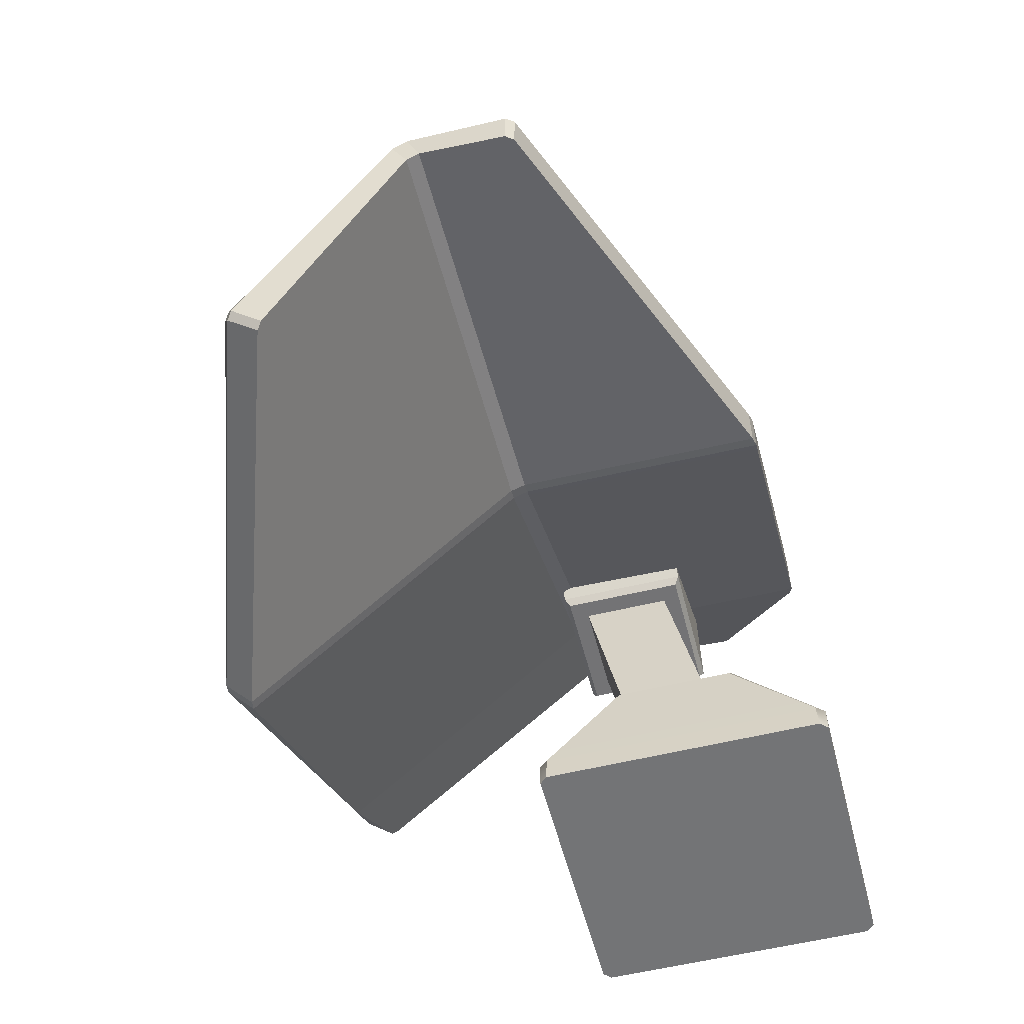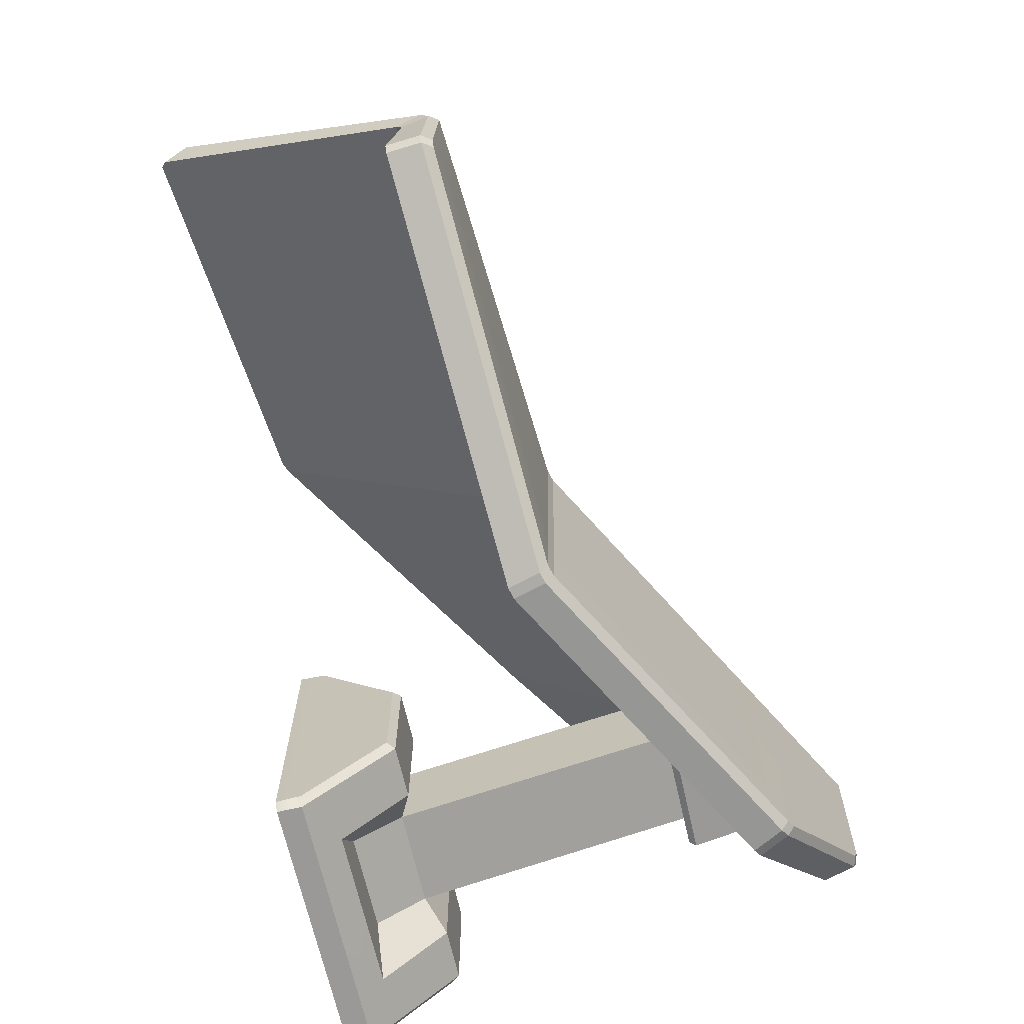
<metadata>
{"format":"obj","ext":"obj","renderer":"f3d","projection":"perspective","resolution":1024,"background":"white","views":[{"elev":-56.1,"azim":-75.5,"up":"+Z"},{"elev":-68.9,"azim":-77.0,"up":"+Y"}]}
</metadata>
<code>
v -0.475 -0.5 0
v 0.475 -0.5 0
v 0.475 -0.5 0.08696
v -0.475 -0.5 0.08696
v -0.475 0.5 0.08696
v 0.475 0.5 0.08696
v 0.475 0.5 0
v -0.475 0.5 0
v 0.5 -0.475 0
v 0.5 0.475 0
v 0.5 0.4691 0.08696
v 0.5 -0.4687 0.08696
v 0.5 0.2028 0.3679
v 0.5 -0.1925 0.3679
v -0.5 0.475 0
v -0.5 -0.475 0
v -0.5 -0.4687 0.08696
v -0.5 0.4691 0.08696
v -0.4957 -0.1925 0.3679
v -0.4957 0.2028 0.3679
v -0.475 -0.5 0.08696
v -0.2833 -0.423 0.1692
v -0.2833 -0.2031 0.3929
v -0.4703 -0.2031 0.3929
v 0.475 -0.5 0.08696
v 0.2907 -0.423 0.1692
v 0.2907 -0.2031 0.3929
v 0.475 -0.2031 0.3929
v -0.2833 0.2136 0.3929
v -0.2833 0.423 0.1692
v -0.475 0.5 0.08696
v -0.4703 0.2136 0.3929
v 0.2907 0.423 0.1692
v 0.475 0.5 0.08696
v 0.2907 0.2136 0.3929
v 0.475 0.2136 0.3929
v 0.1685 0.1645 0.3416
v 0.1685 0.2522 0.1692
v -0.173 0.2522 0.1692
v -0.173 0.1645 0.3416
v -0.173 -0.1451 0.3398
v -0.173 -0.2496 0.1692
v 0.1685 -0.2496 0.1692
v 0.1685 -0.1451 0.3398
v -0.2833 -0.2031 0.3929
v -0.2833 -0.423 0.1692
v -0.173 -0.2496 0.1692
v -0.173 -0.1451 0.3398
v 0.2907 -0.423 0.1692
v 0.2907 -0.2031 0.3929
v 0.1685 -0.1451 0.3398
v 0.1685 -0.2496 0.1692
v 0.2907 0.2136 0.3929
v 0.2907 0.423 0.1692
v 0.1685 0.2522 0.1692
v 0.1685 0.1645 0.3416
v -0.2833 0.423 0.1692
v -0.2833 0.2136 0.3929
v -0.173 0.1645 0.3416
v -0.173 0.2522 0.1692
v 0.1685 0.2522 0.1692
v 0.2907 0.423 0.1692
v -0.2833 0.423 0.1692
v -0.173 0.2522 0.1692
v 0.2907 -0.423 0.1692
v 0.1685 -0.2496 0.1692
v -0.173 -0.2496 0.1692
v -0.2833 -0.423 0.1692
v -0.2833 -0.2031 0.3929
v -0.2833 0.2136 0.3929
v -0.4703 0.2136 0.3929
v -0.4703 -0.2031 0.3929
v 0.2907 0.2136 0.3929
v 0.2907 -0.2031 0.3929
v 0.475 -0.2031 0.3929
v 0.475 0.2136 0.3929
v 0.2907 -0.2031 0.3929
v 0.2907 0.2136 0.3929
v 0.1685 0.1645 0.3416
v 0.1685 -0.1451 0.3398
v -0.173 -0.1451 0.3398
v -0.173 0.1645 0.3416
v -0.2833 0.2136 0.3929
v -0.2833 -0.2031 0.3929
v 0.1685 -0.1451 0.3398
v 0.1685 0.0526 1.308
v -0.173 0.0526 1.308
v -0.173 -0.1451 0.3398
v -0.173 -0.1451 0.3398
v -0.173 0.0526 1.308
v -0.173 0.3622 1.31
v -0.173 0.1645 0.3416
v -0.173 0.1645 0.3416
v -0.173 0.3622 1.31
v 0.1685 0.3622 1.31
v 0.1685 0.1645 0.3416
v 0.1685 0.1645 0.3416
v 0.1685 0.3622 1.31
v 0.1685 0.0526 1.308
v 0.1685 -0.1451 0.3398
v 0.1685 0.0526 1.308
v 0.2344 -0.007153 1.308
v -0.2389 -0.007153 1.308
v -0.173 0.0526 1.308
v -0.2389 0.4219 1.31
v -0.173 0.3622 1.31
v 0.2344 0.4219 1.31
v 0.1685 0.3622 1.31
v 0.2455 -0.02402 1.33
v 0.1971 -0.02405 1.652
v -0.3187 -0.02411 1.434
v -0.2575 -0.02402 1.333
v -0.2575 -0.02402 1.333
v -0.3187 -0.02411 1.434
v -0.3187 0.4387 1.437
v -0.2575 0.4388 1.335
v -0.2575 0.4388 1.335
v -0.3187 0.4387 1.437
v 0.2436 0.4388 1.68
v 0.2455 0.4388 1.333
v 0.2455 0.4388 1.333
v 0.2436 0.4388 1.68
v 0.1971 -0.02405 1.652
v 0.2455 -0.02402 1.33
v 0.07187 1.361 0.6835
v 0.07917 0.4642 1.546
v -0.9834 0.4517 0.9749
v -0.9905 1.349 0.0301
v -1.035 1.349 0.003145
v -1.028 0.4512 0.9512
v -2.447 0.8546 -0.02593
v -2.428 0.8696 -0.0436
v -1.072 1.342 -0.00856
v -2.454 0.4454 0.8615
v -1.066 0.451 0.94
v 0.07917 0.4642 1.546
v 0.07187 1.361 0.6835
v 0.4164 1.332 0.9203
v 0.4351 0.4379 1.767
v 0.4299 1.318 0.9445
v -2.442 0.08453 0.844
v -2.461 0.1117 0.844
v -2.455 0.4033 0.8837
v -1.066 0.4001 0.9609
v -1.071 -0.4437 0.9351
v 0.07958 0.4113 1.567
v 0.06407 -0.4448 1.535
v -0.99 -0.4508 0.9693
v -0.9845 0.4006 0.9952
v -1.034 -0.4511 0.9458
v -1.029 0.4002 0.9715
v -0.09739 0.5138 1.611
v 0.01027 0.514 1.669
v 0.009908 1.433 0.8054
v -0.0869 1.344 0.8158
v -1.036 1.357 0.2247
v -1.032 1.436 0.1456
v -2.441 0.461 1.009
v -2.442 0.1275 0.9974
v -2.423 0.1002 0.9973
v -2.347 0.1719 1.007
v -2.342 0.4609 1.015
v -2.423 0.1002 0.9973
v -2.342 0.4609 1.015
v -2.441 0.461 1.009
v -1.113 -0.3047 1.08
v -2.347 0.1719 1.007
v -1.113 -0.4162 1.077
v 0.3769 1.433 1.034
v 0.009908 1.433 0.8054
v 0.01027 0.514 1.669
v 0.394 0.5142 1.878
v 0.3939 1.418 1.058
v -0.99 -0.4508 0.9693
v 0.06407 -0.4448 1.535
v 0.006966 -0.4469 1.64
v -1.023 -0.4536 1.081
v 0.02157 1.438 0.7634
v 0.07187 1.361 0.6835
v -0.9905 1.349 0.0301
v -1.025 1.435 0.1042
v -2.442 0.08453 0.844
v -1.071 -0.4437 0.9351
v -1.103 -0.4465 1.047
v -2.451 0.08074 0.9635
v -2.447 0.8546 -0.02593
v -2.454 0.4454 0.8615
v -2.467 0.4936 0.9446
v -2.466 0.9487 0.04509
v -1.072 1.342 -0.00856
v -2.428 0.8696 -0.0436
v -2.446 0.965 0.02686
v -1.105 1.428 0.06575
v 0.09531 -0.4322 1.552
v 0.4351 -0.1178 1.758
v 0.4216 -0.08856 1.872
v 0.03827 -0.4342 1.657
v 0.4164 1.332 0.9203
v 0.07187 1.361 0.6835
v 0.02157 1.438 0.7634
v 0.4164 1.332 0.9203
v 0.4159 1.438 1.009
v 0.4351 0.4379 1.767
v 0.4299 1.318 0.9445
v 0.433 1.423 1.034
v 0.435 0.504 1.868
v 0.4351 0.4494 1.888
v 0.4351 0.3838 1.788
v 0.4351 -0.08529 1.767
v 0.4354 -0.05587 1.88
v -2.455 0.4033 0.8837
v -2.461 0.1117 0.844
v -2.469 0.1083 0.9637
v -2.467 0.4428 0.9771
v -2.441 0.461 1.009
v -2.467 0.4428 0.9771
v -2.469 0.1083 0.9637
v -2.442 0.1275 0.9974
v -2.451 0.08074 0.9635
v -1.103 -0.4465 1.047
v -1.113 -0.4162 1.077
v -2.423 0.1002 0.9973
v -1.023 -0.4536 1.081
v 0.006966 -0.4469 1.64
v -0.007313 -0.4174 1.667
v -1.032 -0.4238 1.11
v -1.066 -0.4539 1.058
v -1.075 -0.4241 1.087
v -1.113 -0.4162 1.077
v -1.103 -0.4465 1.047
v 0.03827 -0.4342 1.657
v 0.4216 -0.08856 1.872
v 0.378 -0.08886 1.882
v 0.02393 -0.4049 1.684
v 0.4354 -0.05587 1.88
v 0.4351 0.4494 1.888
v 0.3939 0.4609 1.898
v 0.3917 -0.05642 1.89
v 0.435 0.504 1.868
v 0.433 1.423 1.034
v 0.3939 1.418 1.058
v 0.394 0.5142 1.878
v 0.4159 1.438 1.009
v 0.02157 1.438 0.7634
v 0.009908 1.433 0.8054
v 0.3769 1.433 1.034
v -1.032 1.436 0.1456
v 0.009908 1.433 0.8054
v 0.02157 1.438 0.7634
v -1.025 1.435 0.1042
v -1.105 1.428 0.06575
v -2.446 0.965 0.02686
v -2.424 0.9845 0.07216
v -1.113 1.429 0.1064
v -2.441 0.5048 0.9827
v -2.442 0.9689 0.08941
v -2.466 0.9487 0.04509
v -2.467 0.4936 0.9446
v -2.337 0.5054 0.9895
v -2.441 0.5048 0.9827
v -2.441 0.461 1.009
v -2.342 0.4609 1.015
v -0.09902 0.4609 1.632
v 0.01028 0.4609 1.691
v 0.01027 0.514 1.669
v -0.09739 0.5138 1.611
v 0.01028 0.4609 1.691
v 0.3939 0.4609 1.898
v 0.394 0.5142 1.878
v 0.01027 0.514 1.669
v 0.3939 0.4609 1.898
v 0.4351 0.4494 1.888
v 0.435 0.504 1.868
v 0.394 0.5142 1.878
v 0.07917 0.4642 1.546
v 0.4351 0.4379 1.767
v 0.4351 0.3838 1.788
v 0.07958 0.4113 1.567
v 0.07958 0.4113 1.567
v -0.9845 0.4006 0.9952
v -0.9834 0.4517 0.9749
v 0.07917 0.4642 1.546
v -1.028 0.4512 0.9512
v -1.029 0.4002 0.9715
v -1.066 0.4001 0.9609
v -2.455 0.4033 0.8837
v -2.454 0.4454 0.8615
v -1.066 0.451 0.94
v -2.455 0.4033 0.8837
v -2.467 0.4428 0.9771
v -2.467 0.4936 0.9446
v -2.454 0.4454 0.8615
v -2.467 0.4428 0.9771
v -2.441 0.461 1.009
v -2.441 0.5048 0.9827
v -2.467 0.4936 0.9446
v -1.113 -0.3047 1.08
v -1.113 -0.4162 1.077
v -1.075 -0.4241 1.087
v -1.075 -0.309 1.091
v -1.034 -0.4511 0.9458
v -1.066 -0.4539 1.058
v -1.103 -0.4465 1.047
v -1.071 -0.4437 0.9351
v -1.071 -0.4437 0.9351
v -1.066 0.4001 0.9609
v -1.029 0.4002 0.9715
v -1.034 -0.4511 0.9458
v -1.066 0.4001 0.9609
v -1.066 0.451 0.94
v -1.028 0.4512 0.9512
v -1.029 0.4002 0.9715
v -1.035 1.349 0.003145
v -1.028 0.4512 0.9512
v -1.066 0.451 0.94
v -1.072 1.342 -0.00856
v -1.072 1.342 -0.00856
v -1.105 1.428 0.06575
v -1.068 1.435 0.07705
v -1.035 1.349 0.003145
v -1.105 1.428 0.06575
v -1.113 1.429 0.1064
v -1.075 1.436 0.1184
v -1.068 1.435 0.07705
v -1.113 1.429 0.1064
v -1.113 1.348 0.1916
v -1.075 1.357 0.2002
v -1.075 1.436 0.1184
v 0.09531 -0.4322 1.552
v 0.06407 -0.4448 1.535
v 0.07958 0.4113 1.567
v 0.4351 0.3838 1.788
v 0.4351 -0.1178 1.758
v 0.4351 0.3838 1.788
v 0.4351 -0.08529 1.767
v 0.4351 -0.1178 1.758
v -1.036 -0.3091 1.112
v -1.032 -0.4238 1.11
v -0.007313 -0.4174 1.667
v -0.09803 -0.3112 1.621
v 0.01028 0.4609 1.691
v -0.09902 0.4609 1.632
v 0.01028 0.4609 1.691
v -0.007313 -0.4174 1.667
v 0.02393 -0.4049 1.684
v 0.3939 0.4609 1.898
v 0.378 -0.08886 1.882
v 0.3917 -0.05642 1.89
v -2.442 0.08453 0.844
v -2.451 0.08074 0.9635
v -2.469 0.1083 0.9637
v -2.461 0.1117 0.844
v -2.451 0.08074 0.9635
v -2.423 0.1002 0.9973
v -2.442 0.1275 0.9974
v -2.469 0.1083 0.9637
v 0.09531 -0.4322 1.552
v 0.03827 -0.4342 1.657
v 0.006966 -0.4469 1.64
v 0.06407 -0.4448 1.535
v 0.03827 -0.4342 1.657
v 0.02393 -0.4049 1.684
v -0.007313 -0.4174 1.667
v 0.006966 -0.4469 1.64
v 0.4351 -0.08529 1.767
v 0.4354 -0.05587 1.88
v 0.4216 -0.08856 1.872
v 0.4351 -0.1178 1.758
v 0.4354 -0.05587 1.88
v 0.3917 -0.05642 1.89
v 0.378 -0.08886 1.882
v 0.4216 -0.08856 1.872
v 0.4164 1.332 0.9203
v 0.4159 1.438 1.009
v 0.433 1.423 1.034
v 0.4299 1.318 0.9445
v 0.4159 1.438 1.009
v 0.3769 1.433 1.034
v 0.3939 1.418 1.058
v 0.433 1.423 1.034
v -2.447 0.8546 -0.02593
v -2.466 0.9487 0.04509
v -2.446 0.965 0.02686
v -2.428 0.8696 -0.0436
v -2.466 0.9487 0.04509
v -2.442 0.9689 0.08941
v -2.424 0.9845 0.07216
v -2.446 0.965 0.02686
v -1.113 1.348 0.1916
v -1.113 1.267 0.2767
v -1.075 1.276 0.2851
v -1.075 1.357 0.2002
v -2.229 0.506 0.9973
v -2.337 0.5054 0.9895
v -2.342 0.4609 1.015
v -2.23 0.4609 1.022
v -2.23 0.4609 1.022
v -2.342 0.4609 1.015
v -2.347 0.1719 1.007
v -2.229 0.2421 1.017
v -1.113 -0.3047 1.08
v -1.113 -0.201 1.081
v -1.113 -0.201 1.081
v -1.113 -0.3047 1.08
v -1.075 -0.309 1.091
v -1.075 -0.2128 1.092
v -0.09902 0.4609 1.632
v -0.2026 0.4608 1.575
v -0.2113 -0.2134 1.561
v -0.09803 -0.3112 1.621
v -1.04 -0.2128 1.111
v -1.036 -0.3091 1.112
v -0.2026 0.4608 1.575
v -0.09902 0.4609 1.632
v -0.09739 0.5138 1.611
v -0.2025 0.5136 1.554
v -0.2025 0.5136 1.554
v -0.09739 0.5138 1.611
v -0.0869 1.344 0.8158
v -0.1913 1.262 0.8221
v -1.039 1.275 0.3066
v -1.036 1.357 0.2247
v -1.113 1.348 0.1916
v -2.128 1.045 0.1841
v -2.079 0.9976 0.2832
v -1.113 1.267 0.2767
v -2.223 0.8806 0.4009
v -2.33 0.8884 0.3428
v -2.229 0.506 0.9973
v -2.337 0.5054 0.9895
v -0.475 -0.5 0
v -0.5 -0.475 0
v -0.5 0.475 0
v -0.475 0.5 0
v 0.475 -0.5 0
v 0.475 0.5 0
v 0.5 -0.475 0
v 0.5 0.475 0
v -0.475 -0.5 0.08696
v -0.4703 -0.2031 0.3929
v -0.4957 -0.1925 0.3679
v -0.5 -0.4687 0.08696
v -0.5 -0.4687 0.08696
v -0.5 -0.475 0
v -0.475 -0.5 0
v -0.475 -0.5 0.08696
v 0.5 -0.4687 0.08696
v 0.5 -0.1925 0.3679
v 0.475 -0.2031 0.3929
v 0.475 -0.5 0.08696
v 0.475 -0.5 0.08696
v 0.475 -0.5 0
v 0.5 -0.475 0
v 0.5 -0.4687 0.08696
v -0.5 0.475 0
v -0.5 0.4691 0.08696
v -0.475 0.5 0.08696
v -0.475 0.5 0
v -0.5 0.4691 0.08696
v -0.4957 0.2028 0.3679
v -0.4703 0.2136 0.3929
v -0.475 0.5 0.08696
v 0.475 0.5 0
v 0.475 0.5 0.08696
v 0.5 0.4691 0.08696
v 0.5 0.475 0
v 0.475 0.5 0.08696
v 0.475 0.2136 0.3929
v 0.5 0.2028 0.3679
v 0.5 0.4691 0.08696
v -0.4703 -0.2031 0.3929
v -0.4703 0.2136 0.3929
v -0.4957 0.2028 0.3679
v -0.4957 -0.1925 0.3679
v 0.5 -0.1925 0.3679
v 0.5 0.2028 0.3679
v 0.475 0.2136 0.3929
v 0.475 -0.2031 0.3929
v -0.2389 -0.007153 1.308
v 0.2344 -0.007153 1.308
v 0.2455 -0.02402 1.33
v -0.2575 -0.02402 1.333
v -0.2575 -0.02402 1.333
v -0.2575 0.4388 1.335
v -0.2389 0.4219 1.31
v -0.2389 -0.007153 1.308
v 0.2344 -0.007153 1.308
v 0.2344 0.4219 1.31
v 0.2455 0.4388 1.333
v 0.2455 -0.02402 1.33
v -0.2575 0.4388 1.335
v 0.2455 0.4388 1.333
v 0.2344 0.4219 1.31
v -0.2389 0.4219 1.31
v -1.075 1.276 0.2851
v -1.039 1.275 0.3066
v -1.036 1.357 0.2247
v -1.075 1.357 0.2002
v -1.032 1.436 0.1456
v -1.075 1.436 0.1184
v -1.075 1.357 0.2002
v -1.036 1.357 0.2247
v -1.075 1.436 0.1184
v -1.032 1.436 0.1456
v -1.025 1.435 0.1042
v -1.068 1.435 0.07705
v -0.9905 1.349 0.0301
v -1.035 1.349 0.003145
v -1.068 1.435 0.07705
v -1.025 1.435 0.1042
v -1.034 -0.4511 0.9458
v -0.99 -0.4508 0.9693
v -1.023 -0.4536 1.081
v -1.066 -0.4539 1.058
v -1.075 -0.309 1.091
v -1.075 -0.4241 1.087
v -1.032 -0.4238 1.11
v -1.036 -0.3091 1.112
v -1.075 -0.2128 1.092
v -1.075 -0.309 1.091
v -1.036 -0.3091 1.112
v -1.04 -0.2128 1.111
v -1.113 1.348 0.1916
v -1.113 1.429 0.1064
v -2.424 0.9845 0.07216
v -2.128 1.045 0.1841
v -2.33 0.8884 0.3428
v -2.442 0.9689 0.08941
v -2.337 0.5054 0.9895
v -2.441 0.5048 0.9827
v -2.424 0.9845 0.07216
v -2.442 0.9689 0.08941
v -2.33 0.8884 0.3428
v -1.112 0.4609 1.091
v -1.113 -0.201 1.081
v -1.075 -0.2128 1.092
v -1.075 0.4609 1.101
v -1.075 0.4609 1.101
v -1.074 0.5121 1.08
v -1.113 0.512 1.069
v -1.112 0.4609 1.091
v -1.04 0.4609 1.121
v -0.2026 0.4608 1.575
v -0.2025 0.5136 1.554
v -1.039 0.5122 1.1
v -1.075 0.4609 1.101
v -1.074 0.5121 1.08
v -1.039 0.5122 1.1
v -0.2025 0.5136 1.554
v -0.1913 1.262 0.8221
v -1.039 1.275 0.3066
v -1.074 0.5121 1.08
v -1.075 1.276 0.2851
v -1.113 1.267 0.2767
v -1.113 0.512 1.069
v -1.074 0.5121 1.08
v -1.075 1.276 0.2851
v -1.113 0.512 1.069
v -2.229 0.506 0.9973
v -2.23 0.4609 1.022
v -1.112 0.4609 1.091
v -2.229 0.2421 1.017
v -1.113 -0.201 1.081
v -1.112 0.4609 1.091
v -2.23 0.4609 1.022
v -1.04 -0.2128 1.111
v -0.2113 -0.2134 1.561
v -0.2026 0.4608 1.575
v -1.04 0.4609 1.121
v -1.075 -0.2128 1.092
v -1.075 0.4609 1.101
v -1.113 0.512 1.069
v -1.113 1.267 0.2767
v -2.079 0.9976 0.2832
v -2.223 0.8806 0.4009
v -2.229 0.506 0.9973
g ElectroPlate_R_L2
f 1 2 3
f 1 3 4
f 5 6 7
f 5 7 8
f 9 10 11
f 9 11 12
f 12 11 13
f 12 13 14
f 15 16 17
f 15 17 18
f 18 17 19
f 18 19 20
f 21 22 23
f 21 23 24
f 25 22 21
f 25 26 22
f 27 26 25
f 27 25 28
f 29 30 31
f 29 31 32
f 31 30 33
f 31 33 34
f 34 33 35
f 34 35 36
f 37 38 39
f 37 39 40
f 41 42 43
f 41 43 44
f 45 46 47
f 45 47 48
f 49 50 51
f 49 51 52
f 53 54 55
f 53 55 56
f 57 58 59
f 57 59 60
f 61 62 63
f 61 63 64
f 65 66 67
f 65 67 68
f 69 70 71
f 69 71 72
f 73 74 75
f 73 75 76
f 77 78 79
f 77 79 80
f 81 82 83
f 81 83 84
f 85 86 87
f 85 87 88
f 89 90 91
f 89 91 92
f 93 94 95
f 93 95 96
f 97 98 99
f 97 99 100
f 101 102 103
f 101 103 104
f 104 103 105
f 104 105 106
f 106 105 107
f 106 107 108
f 108 107 102
f 108 102 101
f 109 110 111
f 109 111 112
f 113 114 115
f 113 115 116
f 117 118 119
f 117 119 120
f 121 122 123
f 121 123 124
f 125 126 127
f 125 127 128
f 127 129 128
f 127 130 129
f 131 132 133
f 133 134 131
f 133 135 134
f 136 137 138
f 138 139 136
f 138 140 139
f 141 142 143
f 143 144 141
f 144 145 141
f 146 147 148
f 146 148 149
f 149 148 150
f 149 150 151
f 152 153 154
f 152 154 155
f 154 156 155
f 154 157 156
f 158 159 160
f 160 161 162
f 163 164 165
f 166 167 163
f 166 163 168
f 169 170 171
f 171 172 169
f 172 173 169
f 174 175 176
f 174 176 177
f 178 179 180
f 178 180 181
f 182 183 184
f 182 184 185
f 186 187 188
f 186 188 189
f 190 191 192
f 190 192 193
f 194 195 196
f 194 196 197
f 198 199 200
f 201 200 202
f 203 204 205
f 203 205 206
f 203 206 207
f 203 207 208
f 209 208 207
f 209 207 210
f 211 212 213
f 211 213 214
f 215 216 217
f 215 217 218
f 219 220 221
f 219 221 222
f 223 224 225
f 223 225 226
f 227 223 226
f 227 226 228
f 227 228 229
f 227 229 230
f 231 232 233
f 231 233 234
f 235 236 237
f 235 237 238
f 239 240 241
f 239 241 242
f 243 244 245
f 243 245 246
f 247 248 249
f 247 249 250
f 251 252 253
f 251 253 254
f 255 256 257
f 255 257 258
f 259 260 261
f 259 261 262
f 263 264 265
f 263 265 266
f 267 268 269
f 267 269 270
f 271 272 273
f 271 273 274
f 275 276 277
f 275 277 278
f 279 280 281
f 279 281 282
f 280 283 281
f 280 284 283
f 285 286 287
f 285 287 288
f 289 290 291
f 289 291 292
f 293 294 295
f 293 295 296
f 297 298 299
f 297 299 300
f 301 302 303
f 301 303 304
f 305 306 307
f 305 307 308
f 309 310 311
f 309 311 312
f 313 314 315
f 313 315 316
f 317 318 319
f 317 319 320
f 321 322 323
f 321 323 324
f 325 326 327
f 325 327 328
f 329 330 331
f 331 332 329
f 332 333 329
f 334 335 336
f 337 338 339
f 337 339 340
f 340 339 341
f 340 341 342
f 343 344 345
f 345 346 343
f 345 347 346
f 347 348 346
f 349 350 351
f 349 351 352
f 353 354 355
f 353 355 356
f 357 358 359
f 357 359 360
f 361 362 363
f 361 363 364
f 365 366 367
f 365 367 368
f 369 370 371
f 369 371 372
f 373 374 375
f 373 375 376
f 377 378 379
f 377 379 380
f 381 382 383
f 381 383 384
f 385 386 387
f 385 387 388
f 389 390 391
f 389 391 392
f 393 394 395
f 393 395 396
f 397 398 399
f 397 399 400
f 400 399 401
f 400 401 402
f 403 404 405
f 403 405 406
f 407 408 409
f 407 409 410
f 411 410 409
f 411 412 410
f 413 414 415
f 413 415 416
f 417 418 419
f 417 419 420
f 421 420 419
f 421 419 422
f 423 424 425
f 423 425 426
f 424 427 425
f 424 428 427
f 428 429 427
f 428 430 429
f 431 432 433
f 433 434 431
f 434 435 431
f 434 436 435
f 436 437 435
f 436 438 437
f 439 440 441
f 439 441 442
f 443 444 445
f 443 445 446
f 447 448 449
f 447 449 450
f 451 452 453
f 451 453 454
f 455 456 457
f 455 457 458
f 459 460 461
f 459 461 462
f 463 464 465
f 463 465 466
f 467 468 469
f 467 469 470
f 471 472 473
f 471 473 474
f 475 476 477
f 475 477 478
f 479 480 481
f 479 481 482
f 483 484 485
f 483 485 486
f 487 488 489
f 487 489 490
f 491 492 493
f 491 493 494
f 495 496 497
f 495 497 498
f 499 500 501
f 499 501 502
f 503 504 505
f 503 505 506
f 507 508 509
f 507 509 510
f 511 512 513
f 511 513 514
f 515 516 517
f 515 517 518
f 519 520 521
f 519 521 522
f 523 524 525
f 523 525 526
f 525 527 526
f 528 529 527
f 528 530 529
f 531 532 533
f 534 535 536
f 534 536 537
f 538 539 540
f 538 540 541
f 542 543 544
f 542 544 545
f 546 542 545
f 546 545 547
f 548 549 550
f 548 550 551
f 552 548 551
f 552 551 553
f 554 555 556
f 554 556 557
f 558 559 560
f 558 560 561
f 562 563 564
f 562 564 565
f 566 567 568
f 566 568 569
f 570 566 569
f 570 569 571
f 572 573 574
f 574 575 572
f 575 576 572

</code>
